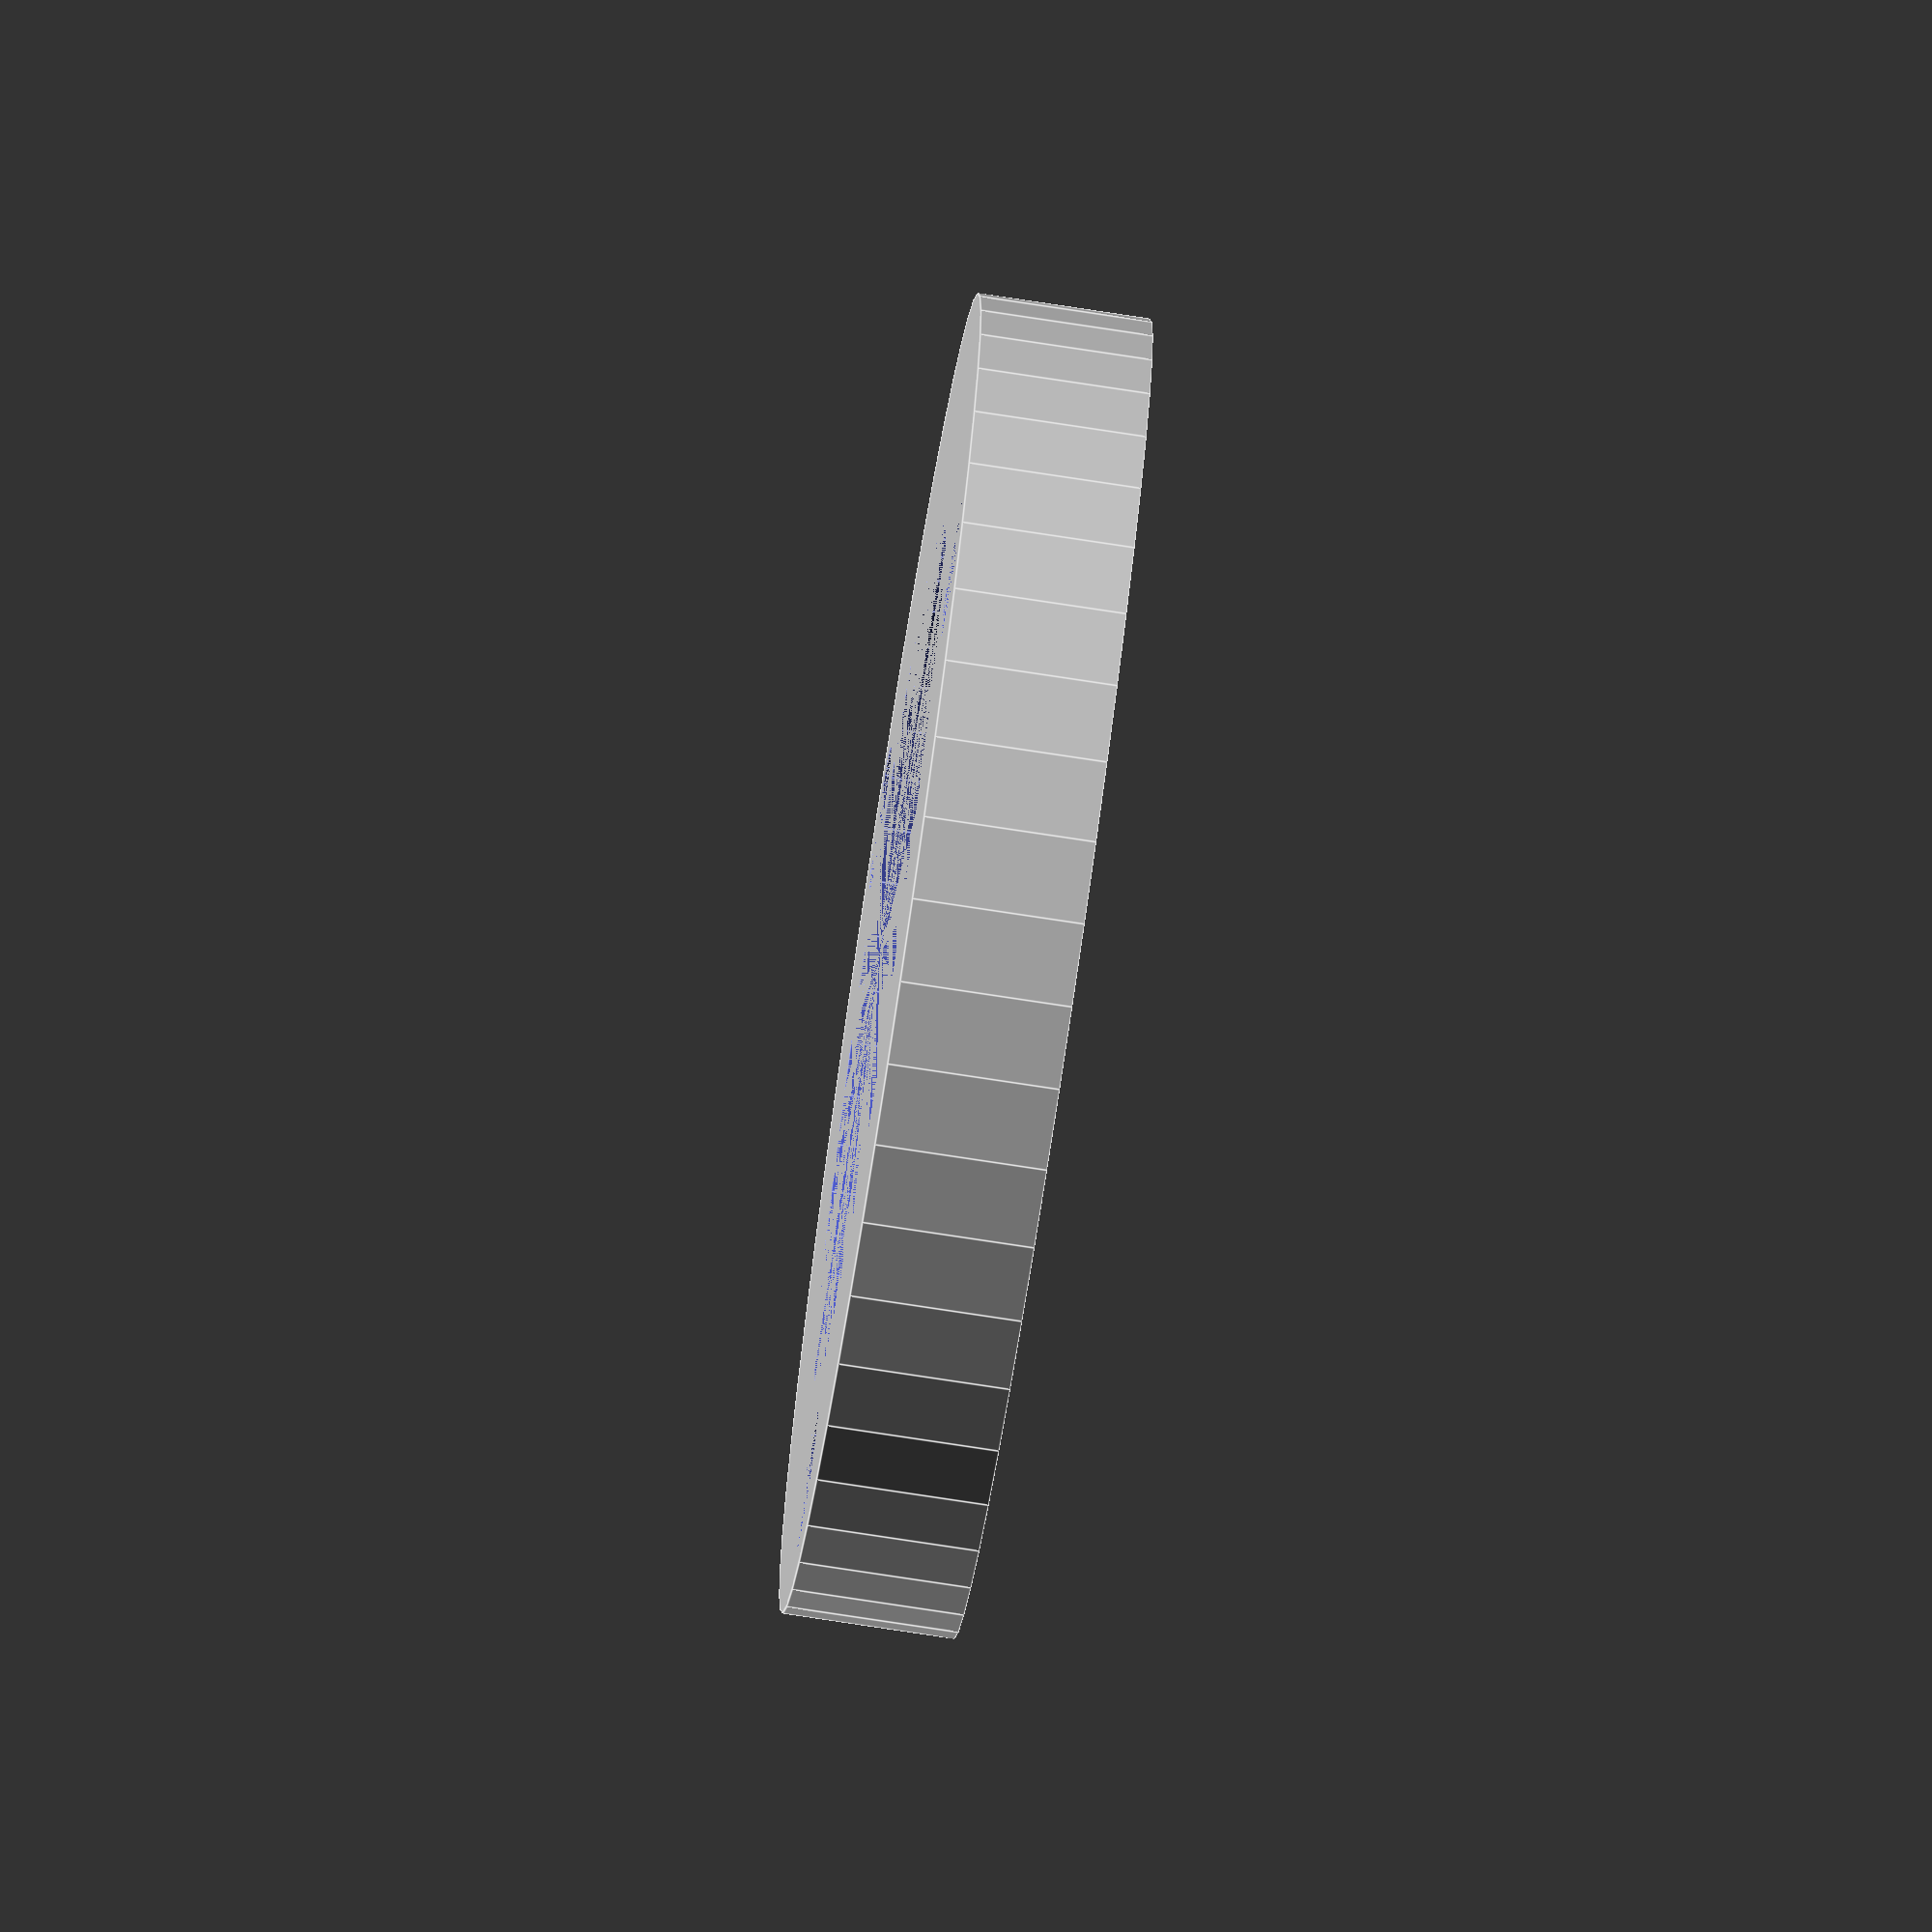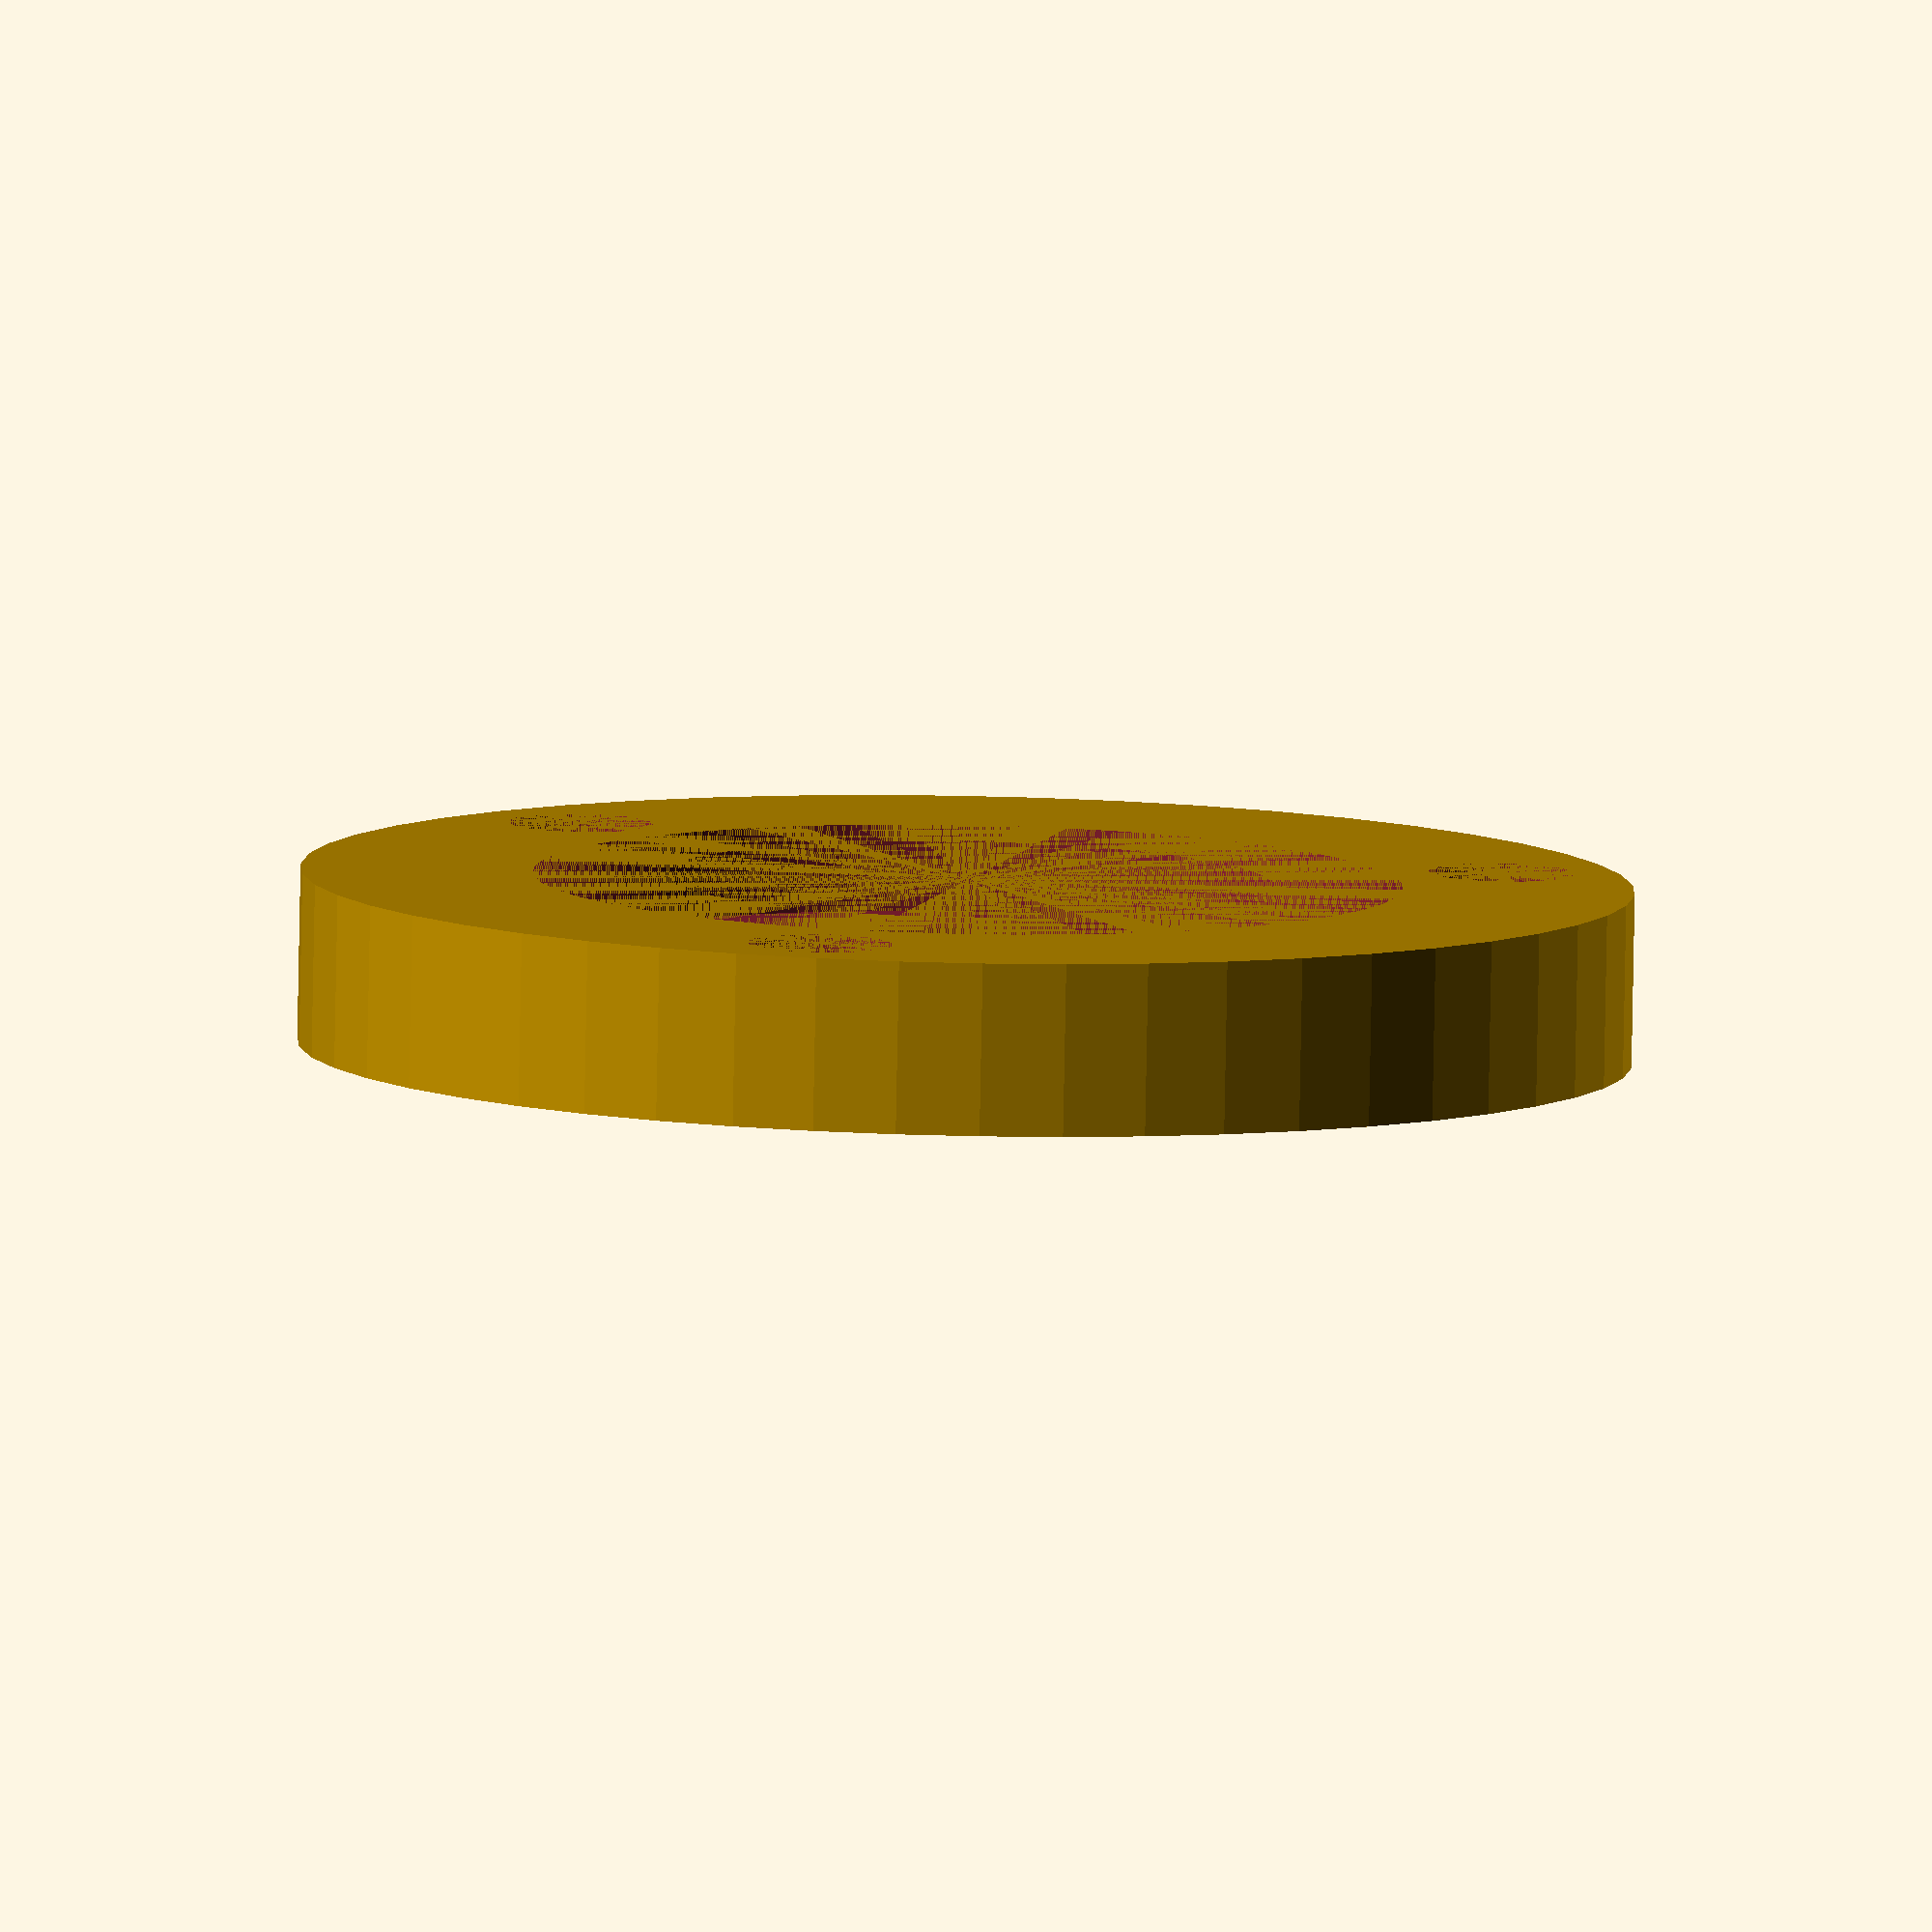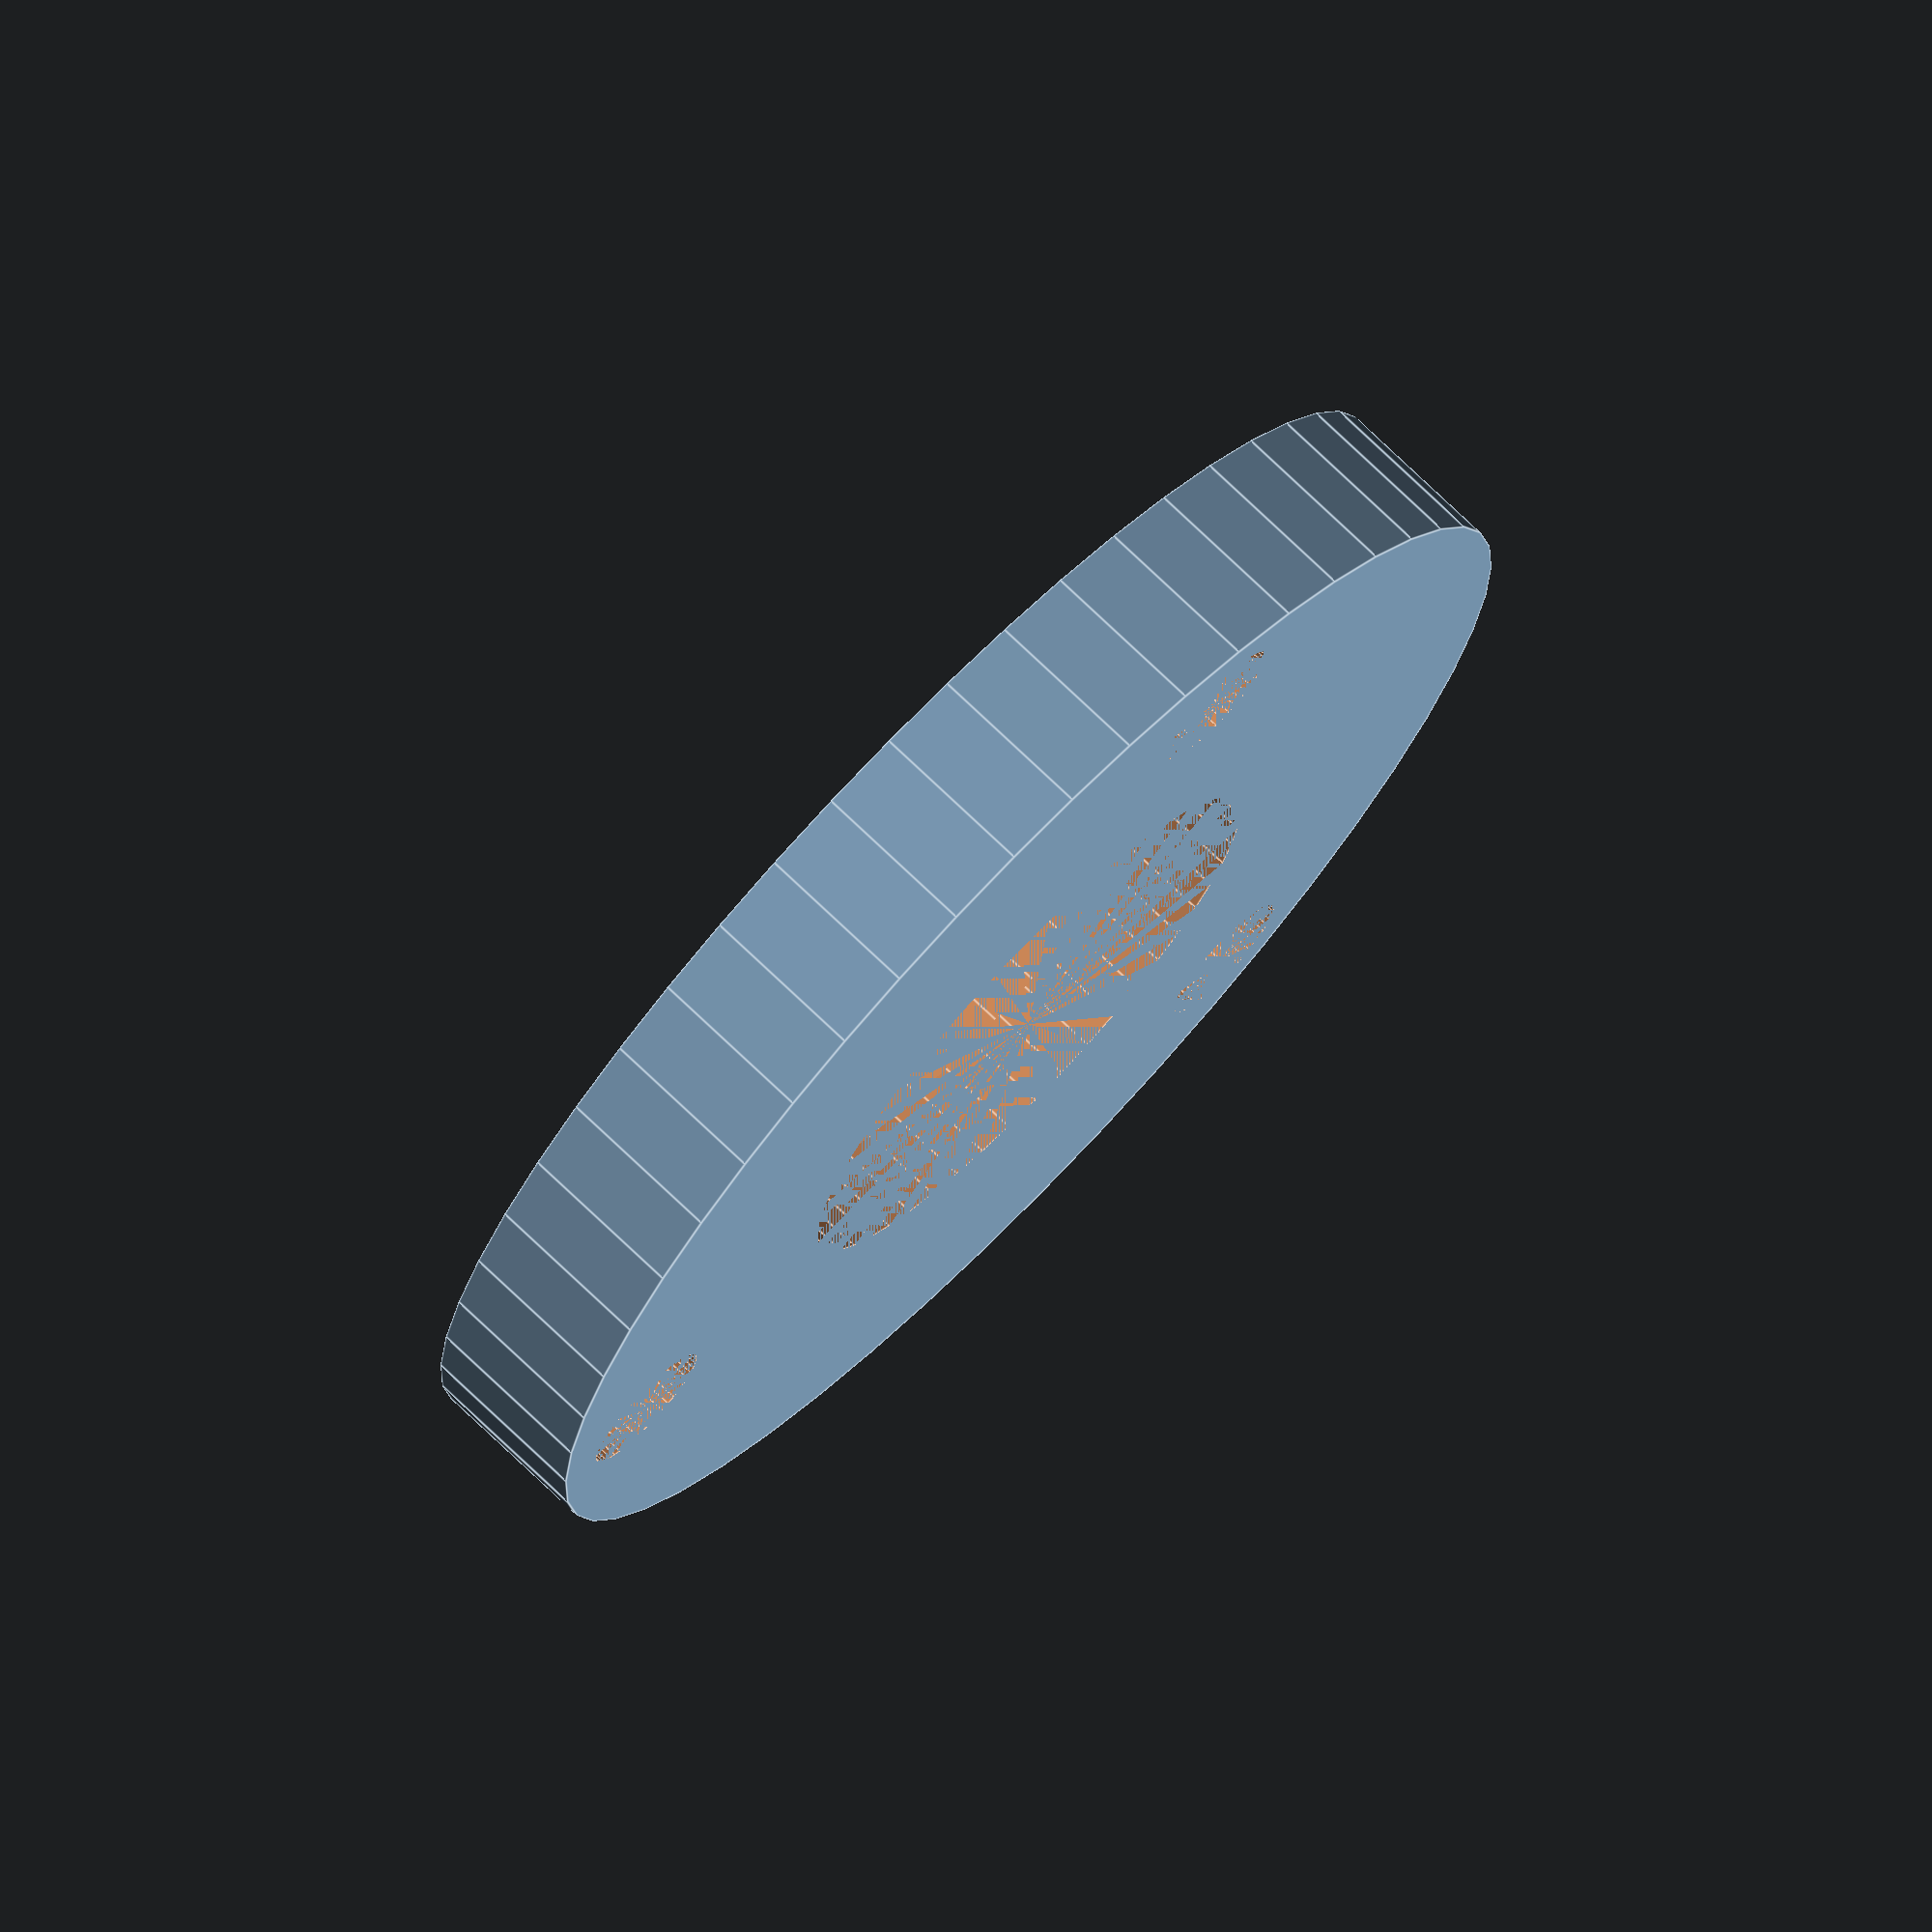
<openscad>
FILTER_DIA = 10.5;
FILTER_BASE_DIA = 15;
FILTER_BASE_HEIGHT = 1.5;

PEGS = 3;
PEG_DIA = 2.5;
PEG_SPACING_RADIUS = 9.5;
PEG_HEIGHT = 3;

ADAPTER_DIA = 23;
ADAPTER_HEIGHT = 3;

$fn = 50;

module adapter() {
  difference() {
    cylinder(d = ADAPTER_DIA, h = ADAPTER_HEIGHT);
    cylinder(d = FILTER_BASE_DIA, h = FILTER_BASE_HEIGHT);
    cylinder(d = FILTER_DIA, h = ADAPTER_HEIGHT);

    for(i = [0:PEGS]) {
      rotate([0, 0, i * 360/PEGS])
      translate([-PEG_SPACING_RADIUS, 0, 0])
      cylinder(d = PEG_DIA, h = PEG_HEIGHT);
    }
  }
}

adapter();

</openscad>
<views>
elev=256.1 azim=29.6 roll=278.7 proj=o view=edges
elev=262.8 azim=314.5 roll=1.1 proj=o view=solid
elev=105.8 azim=59.4 roll=226.1 proj=o view=edges
</views>
